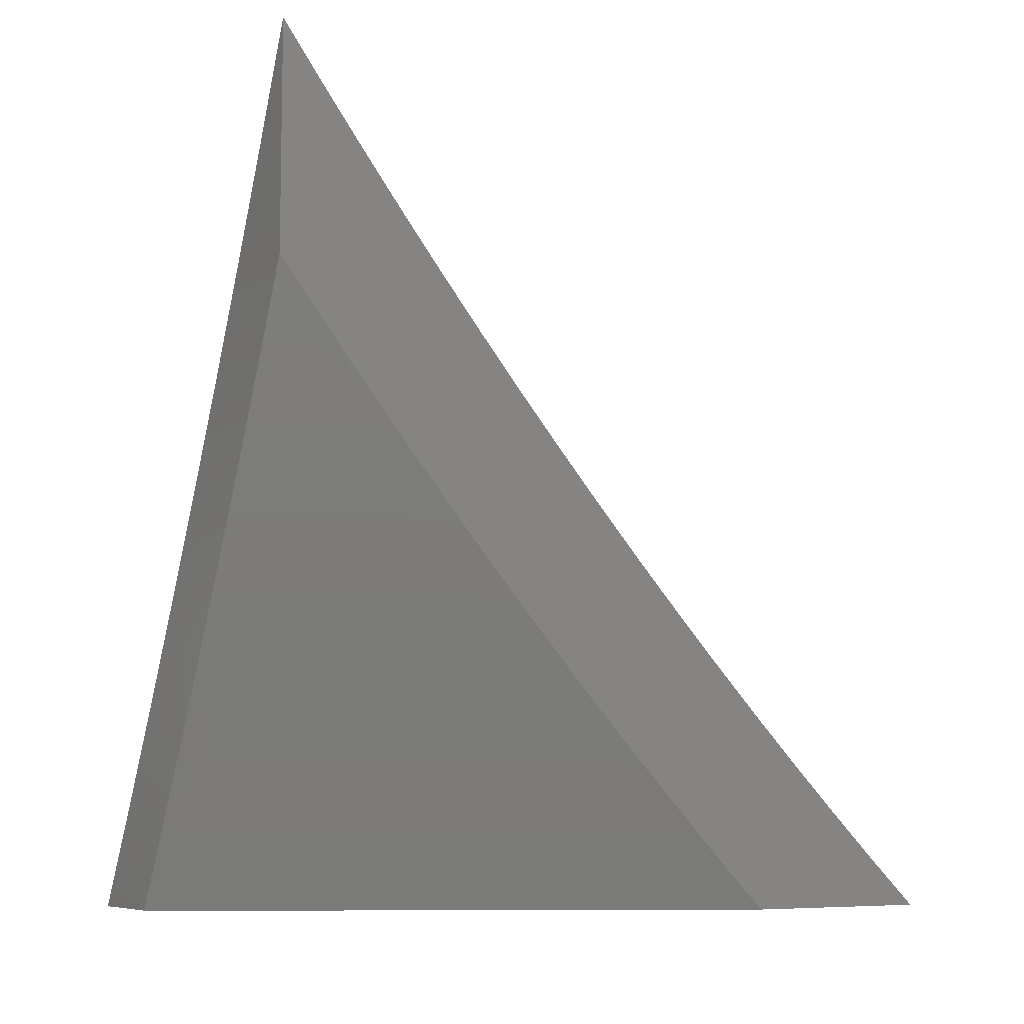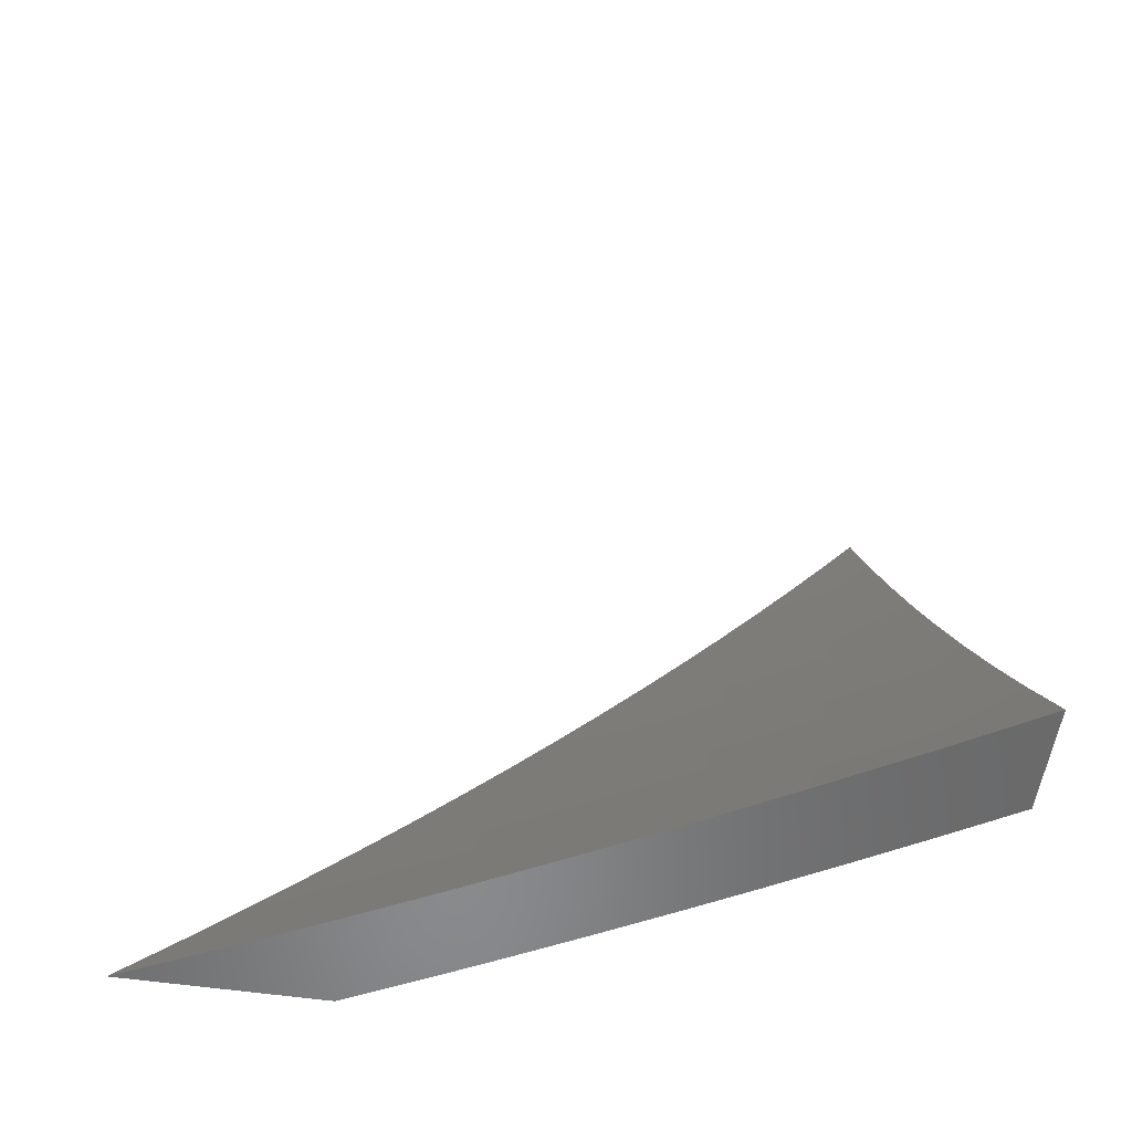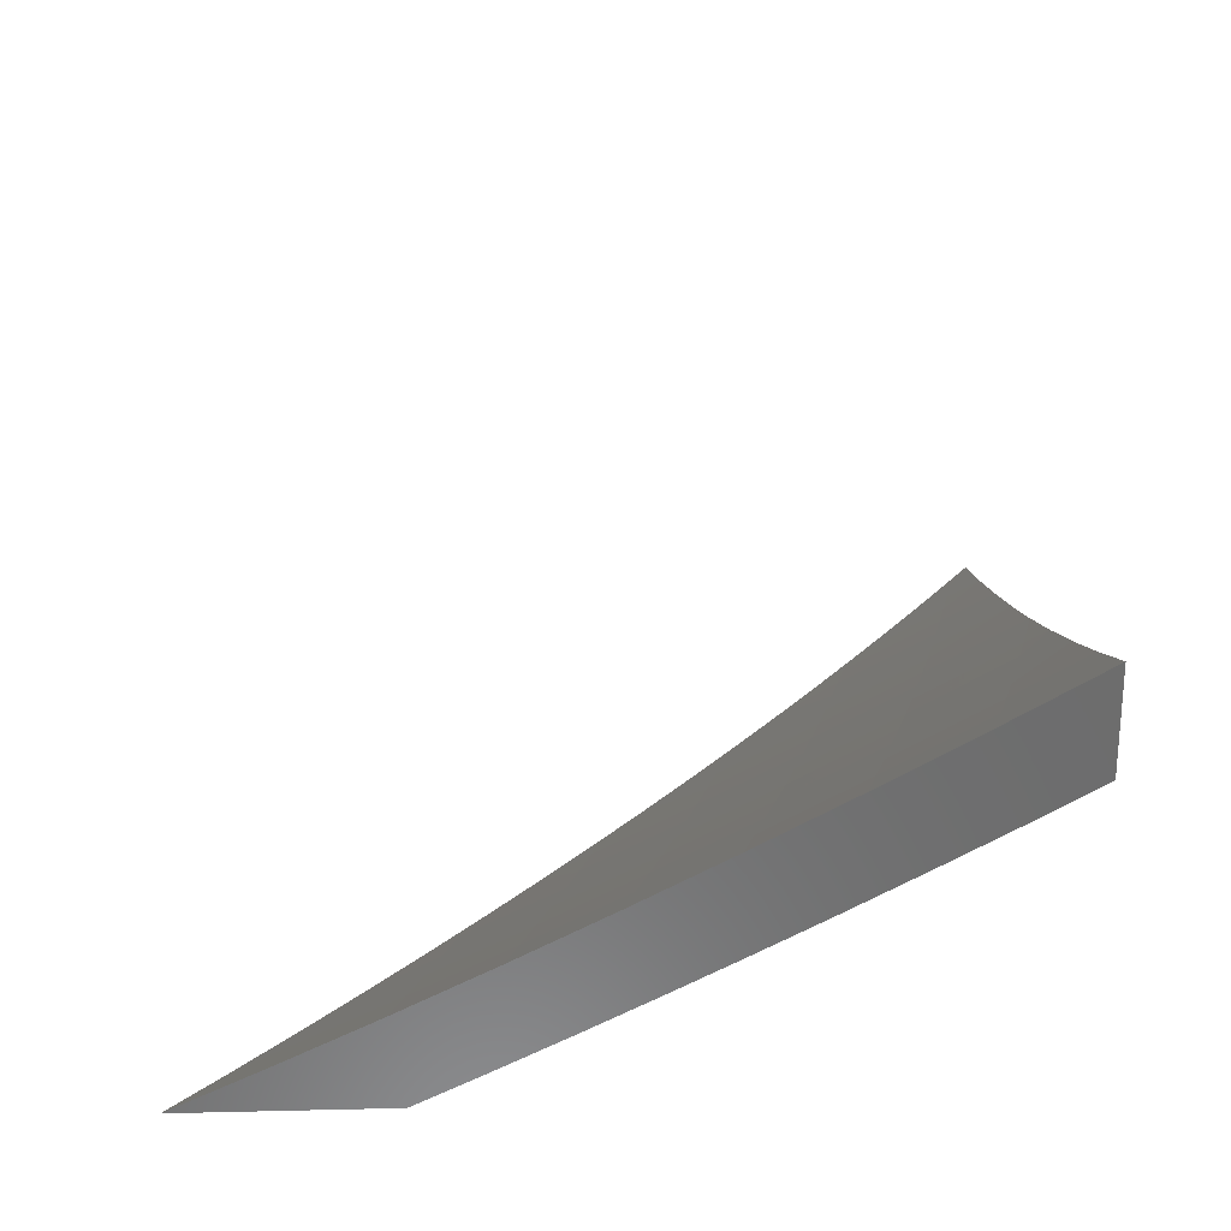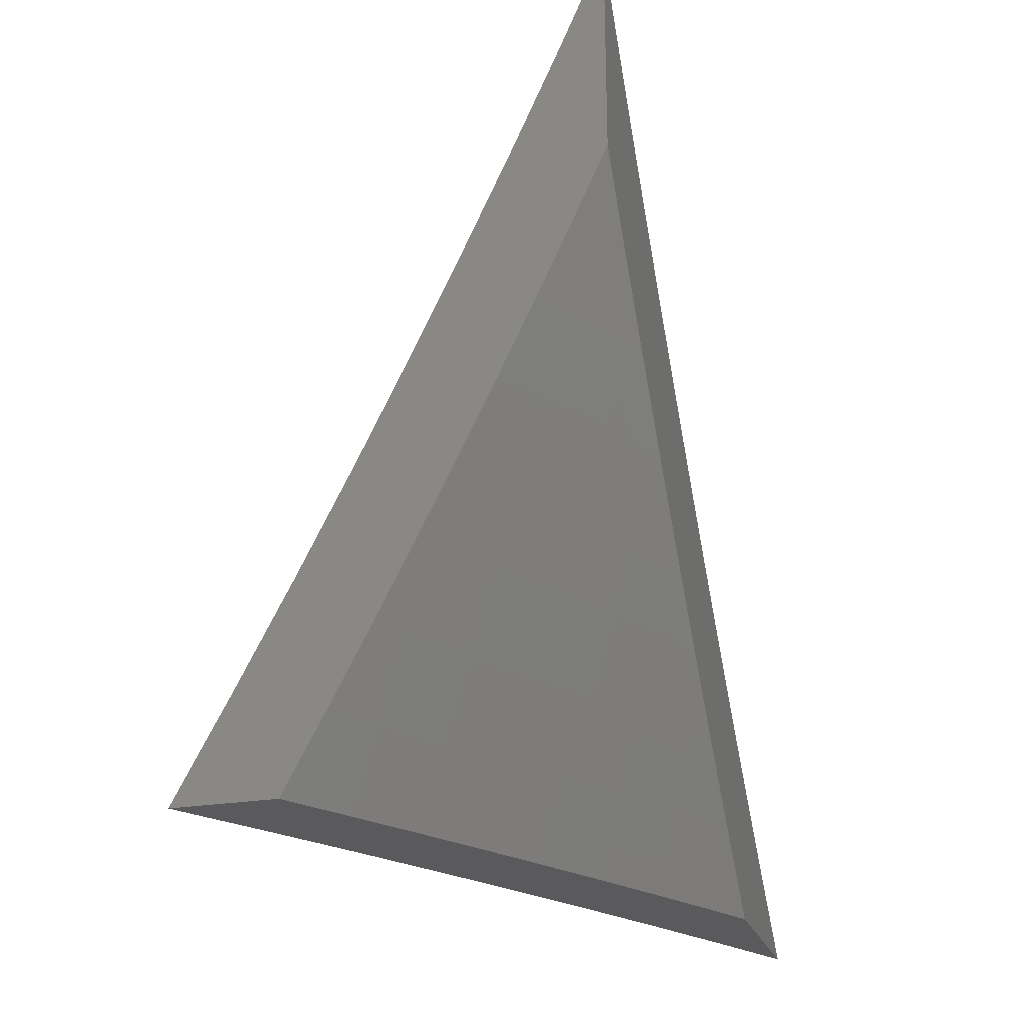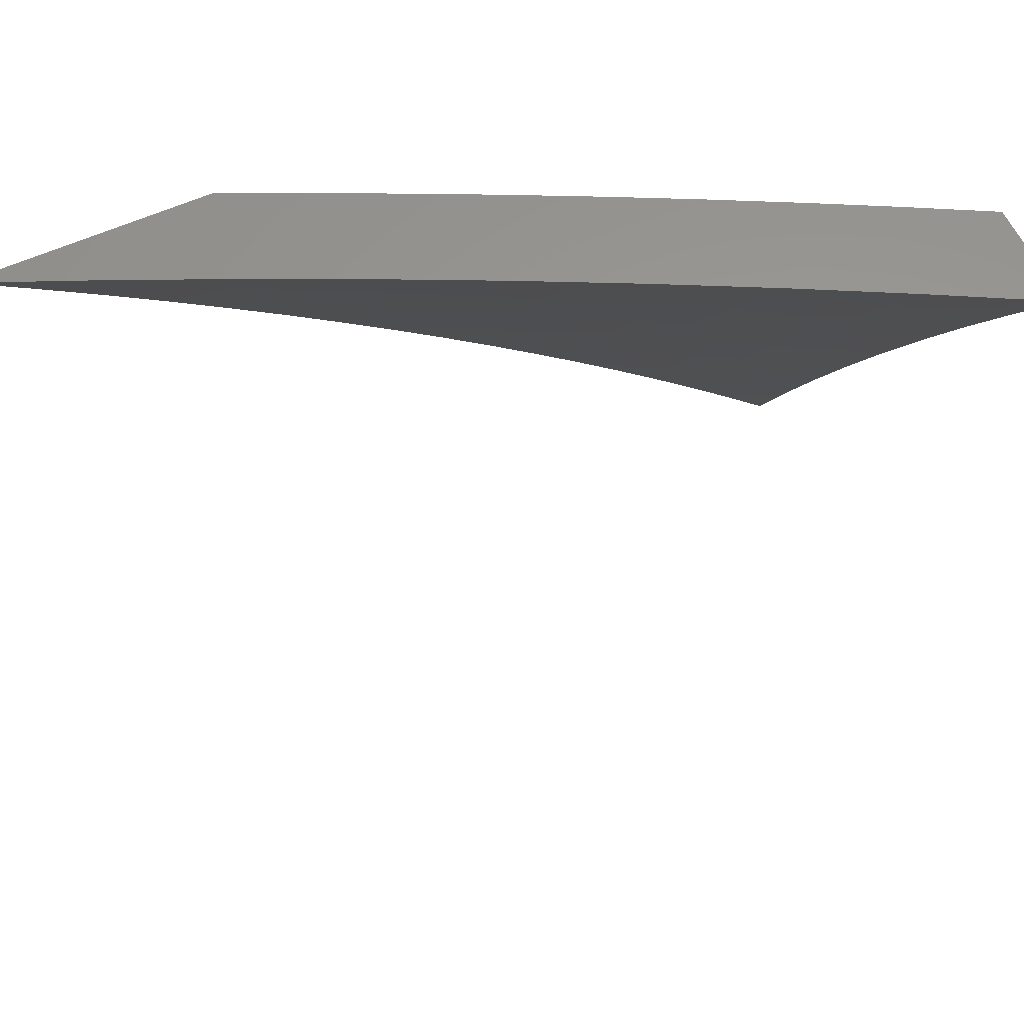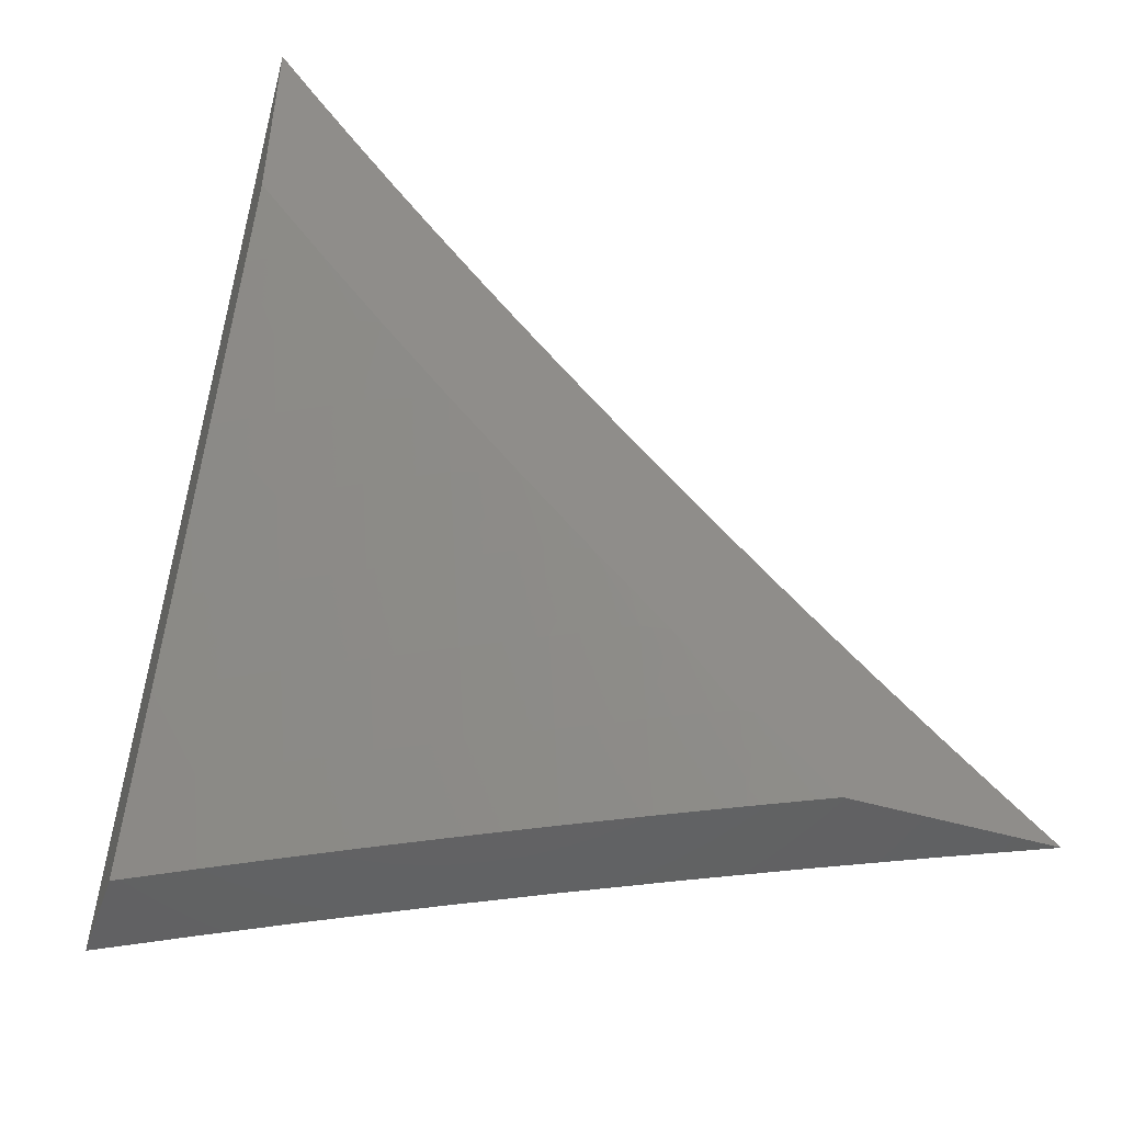
<metadata>
{"format":"stl","ext":"stl","renderer":"f3d","projection":"perspective","resolution":1024,"background":"white","views":[{"elev":-7.7,"azim":-120.9,"up":"+Z"},{"elev":-55.9,"azim":81.4,"up":"+Z"},{"elev":-58.9,"azim":91.7,"up":"+Z"},{"elev":-24.3,"azim":-163.6,"up":"+Z"},{"elev":60.1,"azim":65.3,"up":"+Y"},{"elev":-46.1,"azim":-109.0,"up":"+Z"}]}
</metadata>
<code>
# stl→obj: 137 verts, 270 faces
v -9 4.166 -5
v -8.947 4.272 -5
v -9 4.223 -4.946
v -8.972 4.284 -4.942
v -9 4.28 -4.892
v -8.996 4.295 -4.884
v -9 4.336 -4.836
v -8.943 4.401 -4.884
v -8.966 4.413 -4.825
v -8.911 4.518 -4.825
v -8.934 4.53 -4.767
v -8.877 4.636 -4.767
v -8.9 4.648 -4.708
v -8.842 4.753 -4.708
v -8.864 4.765 -4.65
v -8.804 4.871 -4.65
v -8.826 4.883 -4.591
v -8.742 4.976 -4.65
v -8.764 4.988 -4.591
v -8.726 5 -4.653
v -8.784 5 -4.536
v -8.919 4.389 -4.942
v -8.894 4.378 -5
v -8.864 4.494 -4.942
v -8.839 4.484 -5
v -8.807 4.599 -4.942
v -8.782 4.588 -5
v -8.749 4.704 -4.942
v -8.724 4.692 -5
v -8.69 4.808 -4.942
v -8.666 4.796 -5
v -8.629 4.912 -4.942
v -8.605 4.898 -5
v -8.544 5 -5
v -8.606 5 -4.885
v -8.652 4.925 -4.884
v -8.713 4.821 -4.884
v -8.736 4.833 -4.825
v -8.773 4.716 -4.884
v -8.796 4.729 -4.825
v -8.831 4.612 -4.884
v -8.854 4.624 -4.825
v -8.887 4.507 -4.884
v -8.675 4.938 -4.825
v -8.667 5 -4.769
v -8.698 4.951 -4.767
v -8.72 4.964 -4.708
v -8.782 4.858 -4.708
v -8.84 5 -4.418
v -8.869 4.906 -4.474
v -8.847 4.895 -4.532
v -8.886 4.777 -4.591
v -8.923 4.66 -4.65
v -8.957 4.542 -4.708
v -9 4.446 -4.724
v -8.99 4.424 -4.767
v -9 4.391 -4.78
v -8.895 5 -4.299
v -8.91 4.929 -4.356
v -8.89 4.918 -4.415
v -8.929 4.8 -4.474
v -8.908 4.789 -4.532
v -8.967 4.683 -4.532
v -8.945 4.671 -4.591
v -9 4.605 -4.55
v -9 4.553 -4.609
v -8.948 5 -4.18
v -8.951 4.952 -4.238
v -8.931 4.941 -4.297
v -8.971 4.823 -4.356
v -8.95 4.812 -4.415
v -9 4.759 -4.371
v -9 4.709 -4.431
v -9 5 -4.06
v -8.99 4.974 -4.119
v -8.971 4.963 -4.178
v -9 4.906 -4.186
v -9 4.858 -4.248
v -9 4.953 -4.123
v -9 4.809 -4.31
v -8.992 4.834 -4.297
v -9 4.657 -4.491
v -8.988 4.694 -4.474
v -9 4.5 -4.667
v -8.98 4.553 -4.65
v -8.819 4.741 -4.767
v -8.759 4.846 -4.767
v -8.66 5 -5
v -8.705 4.925 -5
v -8.705 5 -4.916
v -8.739 4.944 -4.915
v -8.75 5 -4.831
v -8.772 4.963 -4.83
v -8.793 5 -4.746
v -8.805 4.982 -4.744
v -8.836 5 -4.66
v -8.85 4.905 -4.744
v -8.882 4.923 -4.659
v -8.894 4.828 -4.744
v -8.927 4.845 -4.659
v -8.97 4.768 -4.659
v -9 4.782 -4.581
v -9 4.706 -4.668
v -8.938 4.751 -4.744
v -8.98 4.673 -4.744
v -8.904 4.733 -4.83
v -8.947 4.656 -4.83
v -8.871 4.715 -4.915
v -8.913 4.638 -4.915
v -8.878 4.621 -5
v -8.919 4.544 -5
v -8.749 4.849 -5
v -8.783 4.868 -4.915
v -8.817 4.887 -4.83
v -8.793 4.774 -5
v -8.827 4.792 -4.915
v -8.861 4.81 -4.83
v -8.835 4.697 -5
v -8.954 4.561 -4.915
v -8.96 4.466 -5
v -8.995 4.484 -4.915
v -9 4.47 -4.919
v -9 4.55 -4.837
v -9 4.389 -5
v -9 4.629 -4.753
v -8.989 4.578 -4.83
v -8.959 4.863 -4.573
v -9 4.856 -4.494
v -8.99 4.88 -4.487
v -9 4.929 -4.405
v -8.945 4.958 -4.487
v -8.976 4.974 -4.401
v -8.96 5 -4.401
v -9 5 -4.314
v -8.92 5 -4.488
v -8.914 4.94 -4.573
v -8.878 5 -4.574
f 1 2 3
f 3 2 4
f 3 4 5
f 5 4 6
f 5 6 7
f 7 6 8
f 7 8 9
f 9 8 10
f 9 10 11
f 11 10 12
f 11 12 13
f 13 12 14
f 13 14 15
f 15 14 16
f 15 16 17
f 17 16 18
f 17 18 19
f 19 18 20
f 19 20 21
f 4 2 22
f 22 2 23
f 22 23 24
f 24 23 25
f 24 25 26
f 26 25 27
f 26 27 28
f 28 27 29
f 28 29 30
f 30 29 31
f 30 31 32
f 32 31 33
f 32 33 34
f 34 35 32
f 32 35 36
f 32 36 37
f 37 36 38
f 37 38 39
f 39 38 40
f 39 40 41
f 41 40 42
f 41 42 43
f 43 42 10
f 43 10 8
f 36 35 44
f 44 35 45
f 44 45 46
f 46 45 47
f 46 47 48
f 48 47 16
f 48 16 14
f 45 20 47
f 47 20 18
f 47 18 16
f 49 50 21
f 21 50 51
f 21 51 17
f 17 51 52
f 17 52 15
f 15 52 53
f 15 53 13
f 13 53 54
f 13 54 11
f 11 54 55
f 11 55 56
f 56 55 57
f 56 57 9
f 9 57 7
f 58 59 49
f 49 59 60
f 49 60 50
f 50 60 61
f 50 61 62
f 62 61 63
f 62 63 64
f 64 63 65
f 64 65 66
f 67 68 58
f 58 68 69
f 58 69 59
f 59 69 70
f 59 70 71
f 71 70 72
f 71 72 73
f 74 75 67
f 67 75 76
f 67 76 68
f 68 76 77
f 68 77 78
f 74 79 75
f 75 79 76
f 79 77 76
f 80 81 78
f 78 81 69
f 78 69 68
f 81 80 70
f 70 80 72
f 82 83 73
f 73 83 61
f 73 61 71
f 71 61 60
f 71 60 59
f 83 82 63
f 63 82 65
f 84 85 66
f 66 85 53
f 66 53 64
f 64 53 52
f 64 52 62
f 62 52 51
f 62 51 50
f 85 84 54
f 54 84 55
f 8 6 4
f 8 4 22
f 43 8 22
f 11 56 9
f 41 43 24
f 24 43 22
f 12 10 42
f 53 85 54
f 39 41 26
f 26 41 24
f 12 42 86
f 86 42 40
f 86 40 87
f 87 40 38
f 87 38 44
f 44 38 36
f 61 83 63
f 37 39 28
f 28 39 26
f 48 14 86
f 86 14 12
f 48 86 87
f 69 81 70
f 32 37 30
f 30 37 28
f 46 48 87
f 46 87 44
f 19 21 17
f 88 89 90
f 90 89 91
f 90 91 92
f 92 91 93
f 92 93 94
f 94 93 95
f 94 95 96
f 96 95 97
f 96 97 98
f 98 97 99
f 98 99 100
f 100 99 101
f 100 101 102
f 102 101 103
f 103 101 104
f 103 104 105
f 105 104 106
f 105 106 107
f 107 106 108
f 107 108 109
f 109 108 110
f 109 110 111
f 89 112 91
f 91 112 113
f 91 113 93
f 93 113 114
f 93 114 95
f 95 114 97
f 112 115 113
f 113 115 116
f 113 116 114
f 114 116 117
f 114 117 97
f 97 117 99
f 115 118 116
f 116 118 108
f 116 108 106
f 118 110 108
f 109 111 119
f 119 111 120
f 119 120 121
f 121 120 122
f 121 122 123
f 120 124 122
f 125 126 123
f 123 126 119
f 123 119 121
f 103 105 125
f 125 105 107
f 125 107 126
f 126 107 119
f 100 102 127
f 127 102 128
f 127 128 129
f 129 128 130
f 129 130 131
f 131 130 132
f 131 132 133
f 133 132 134
f 134 132 130
f 133 135 131
f 131 135 136
f 131 136 127
f 127 136 100
f 135 137 136
f 136 137 98
f 136 98 100
f 137 96 98
f 107 109 119
f 129 131 127
f 116 106 117
f 117 106 104
f 117 104 99
f 99 104 101
f 74 67 134
f 134 67 58
f 134 58 133
f 133 58 135
f 135 58 49
f 135 49 137
f 137 49 21
f 137 21 96
f 96 21 94
f 94 21 20
f 94 20 92
f 92 20 45
f 92 45 90
f 90 45 35
f 90 35 88
f 88 35 34
f 34 33 88
f 88 33 89
f 89 33 31
f 89 31 112
f 112 31 29
f 112 29 115
f 115 29 27
f 115 27 118
f 118 27 110
f 110 27 25
f 110 25 111
f 111 25 23
f 111 23 120
f 120 23 124
f 124 23 2
f 124 2 1
f 1 3 124
f 124 3 5
f 124 5 7
f 124 7 122
f 122 7 57
f 122 57 123
f 123 57 55
f 123 55 84
f 123 84 125
f 125 84 66
f 125 66 103
f 103 66 65
f 103 65 82
f 103 82 102
f 102 82 73
f 102 73 128
f 128 73 72
f 128 72 80
f 128 80 130
f 130 80 78
f 130 78 134
f 134 78 77
f 134 77 79
f 79 74 134

</code>
